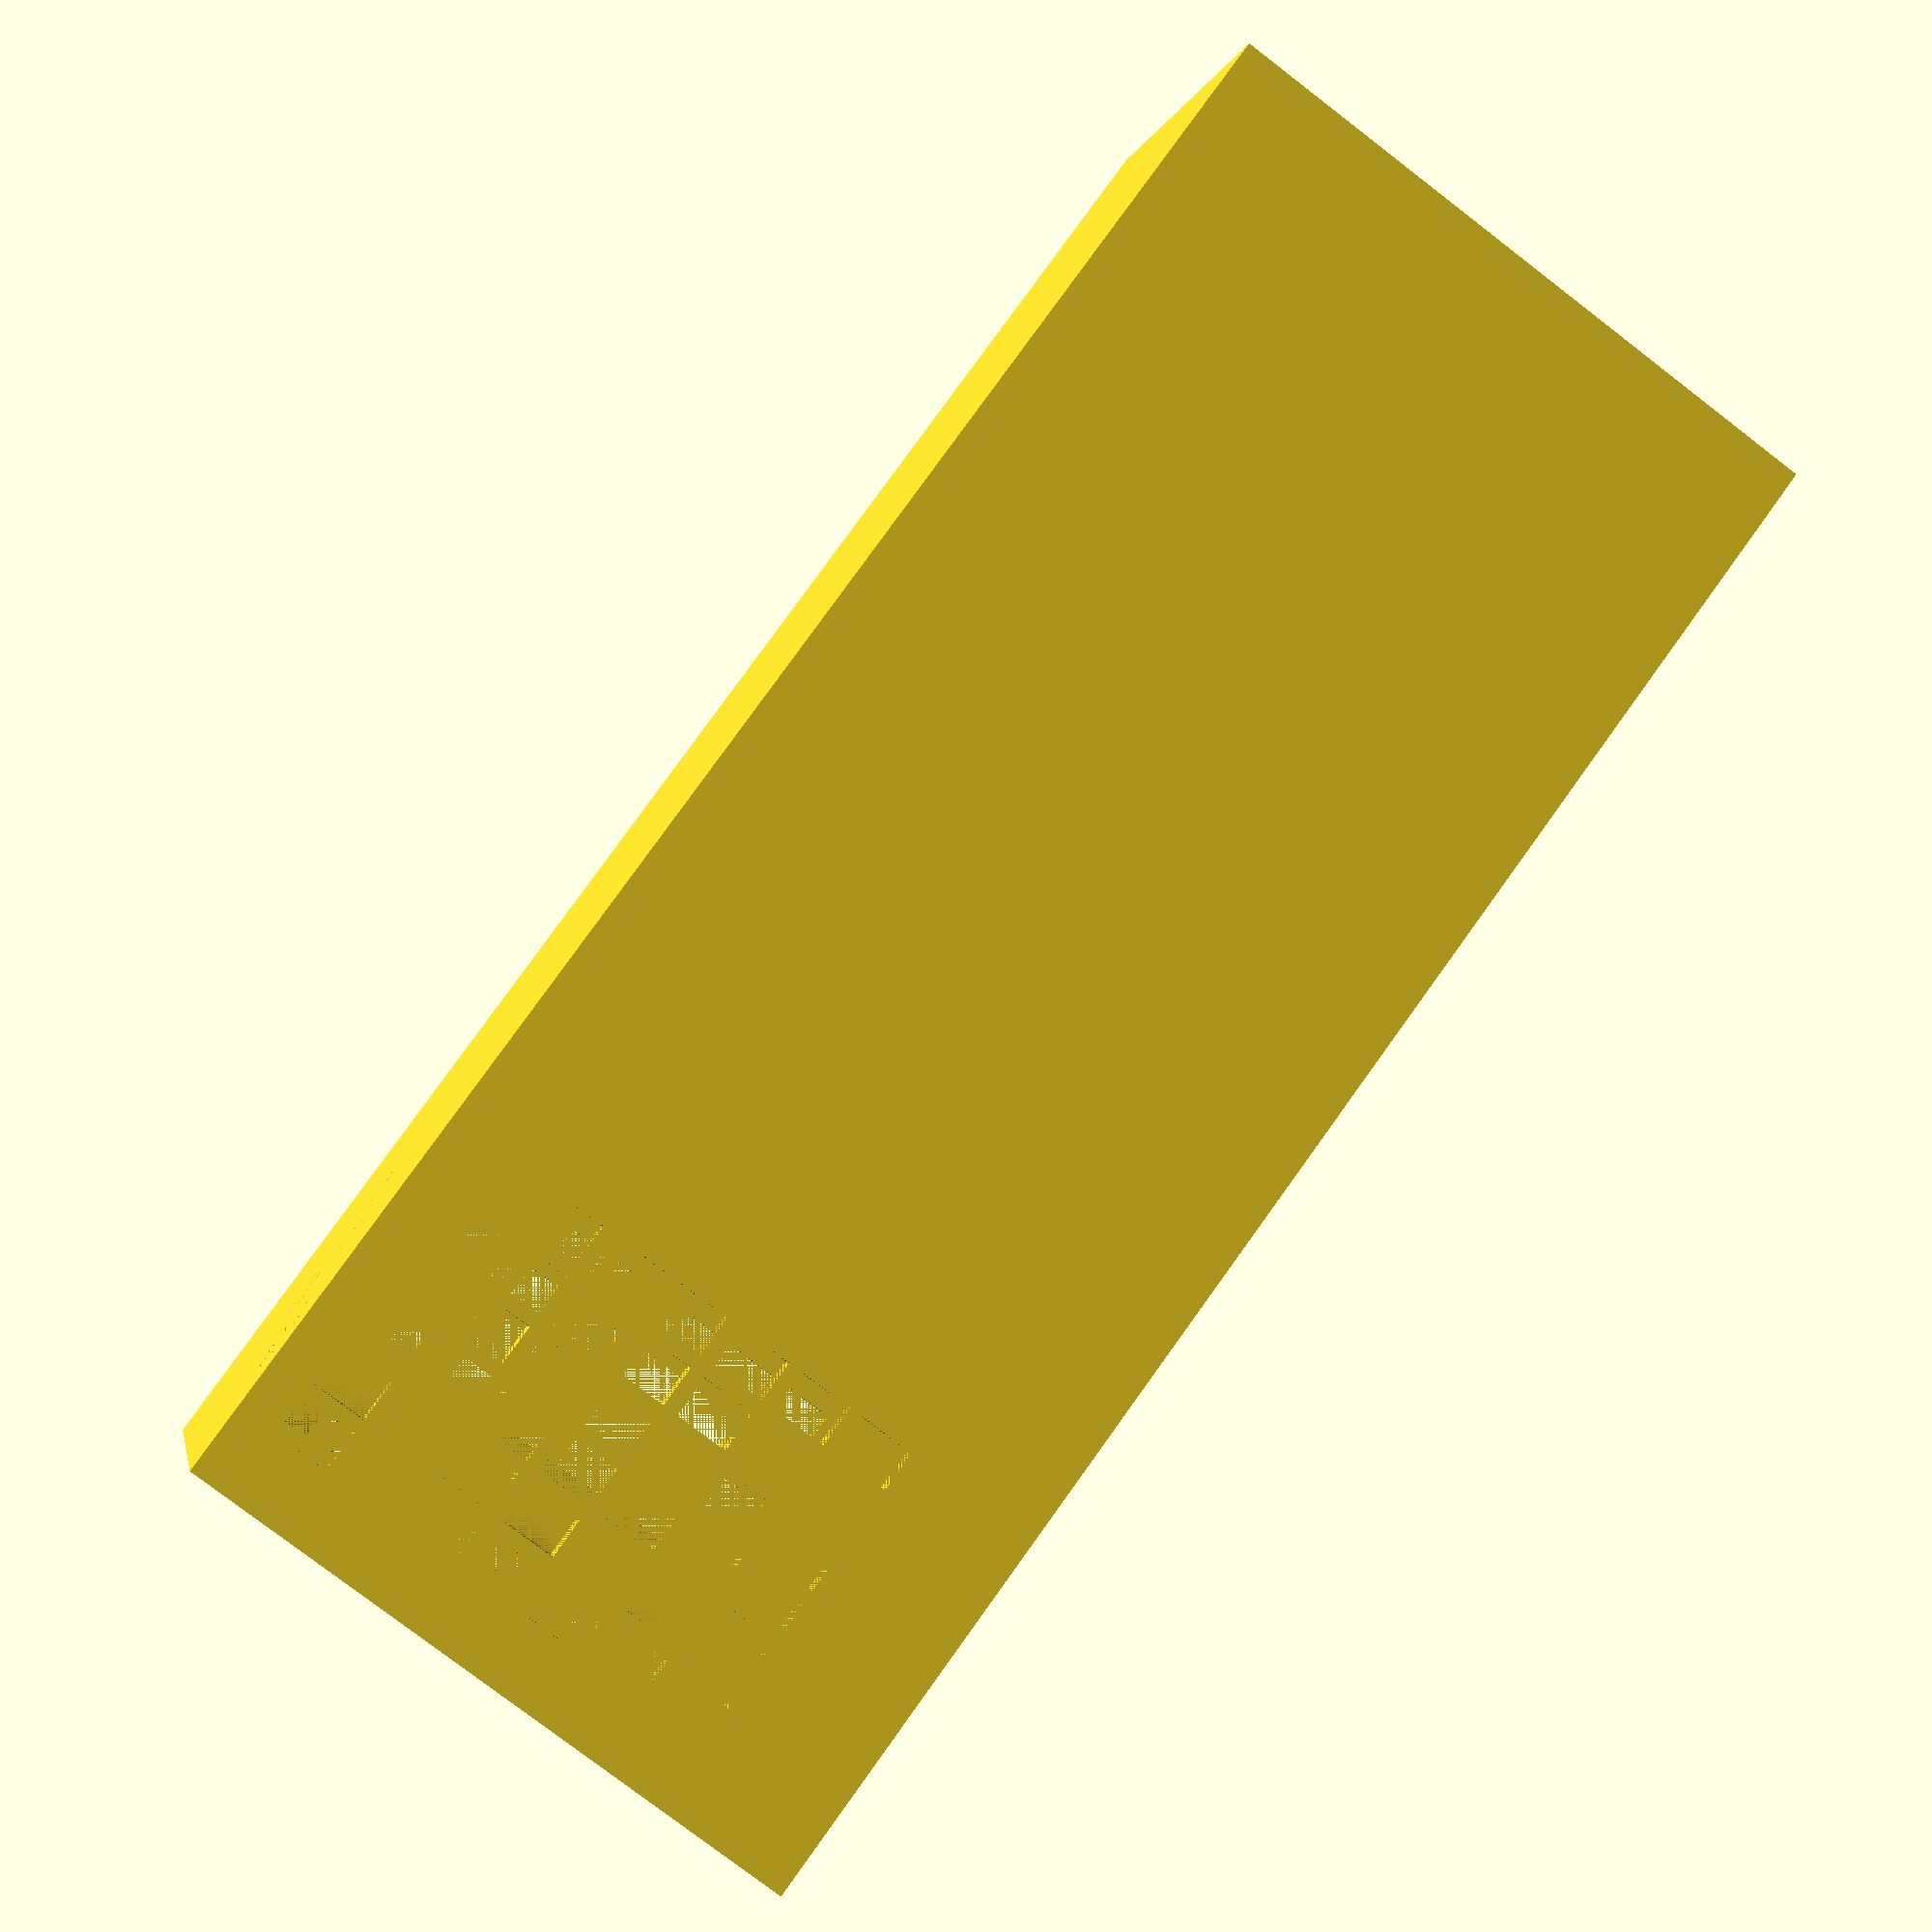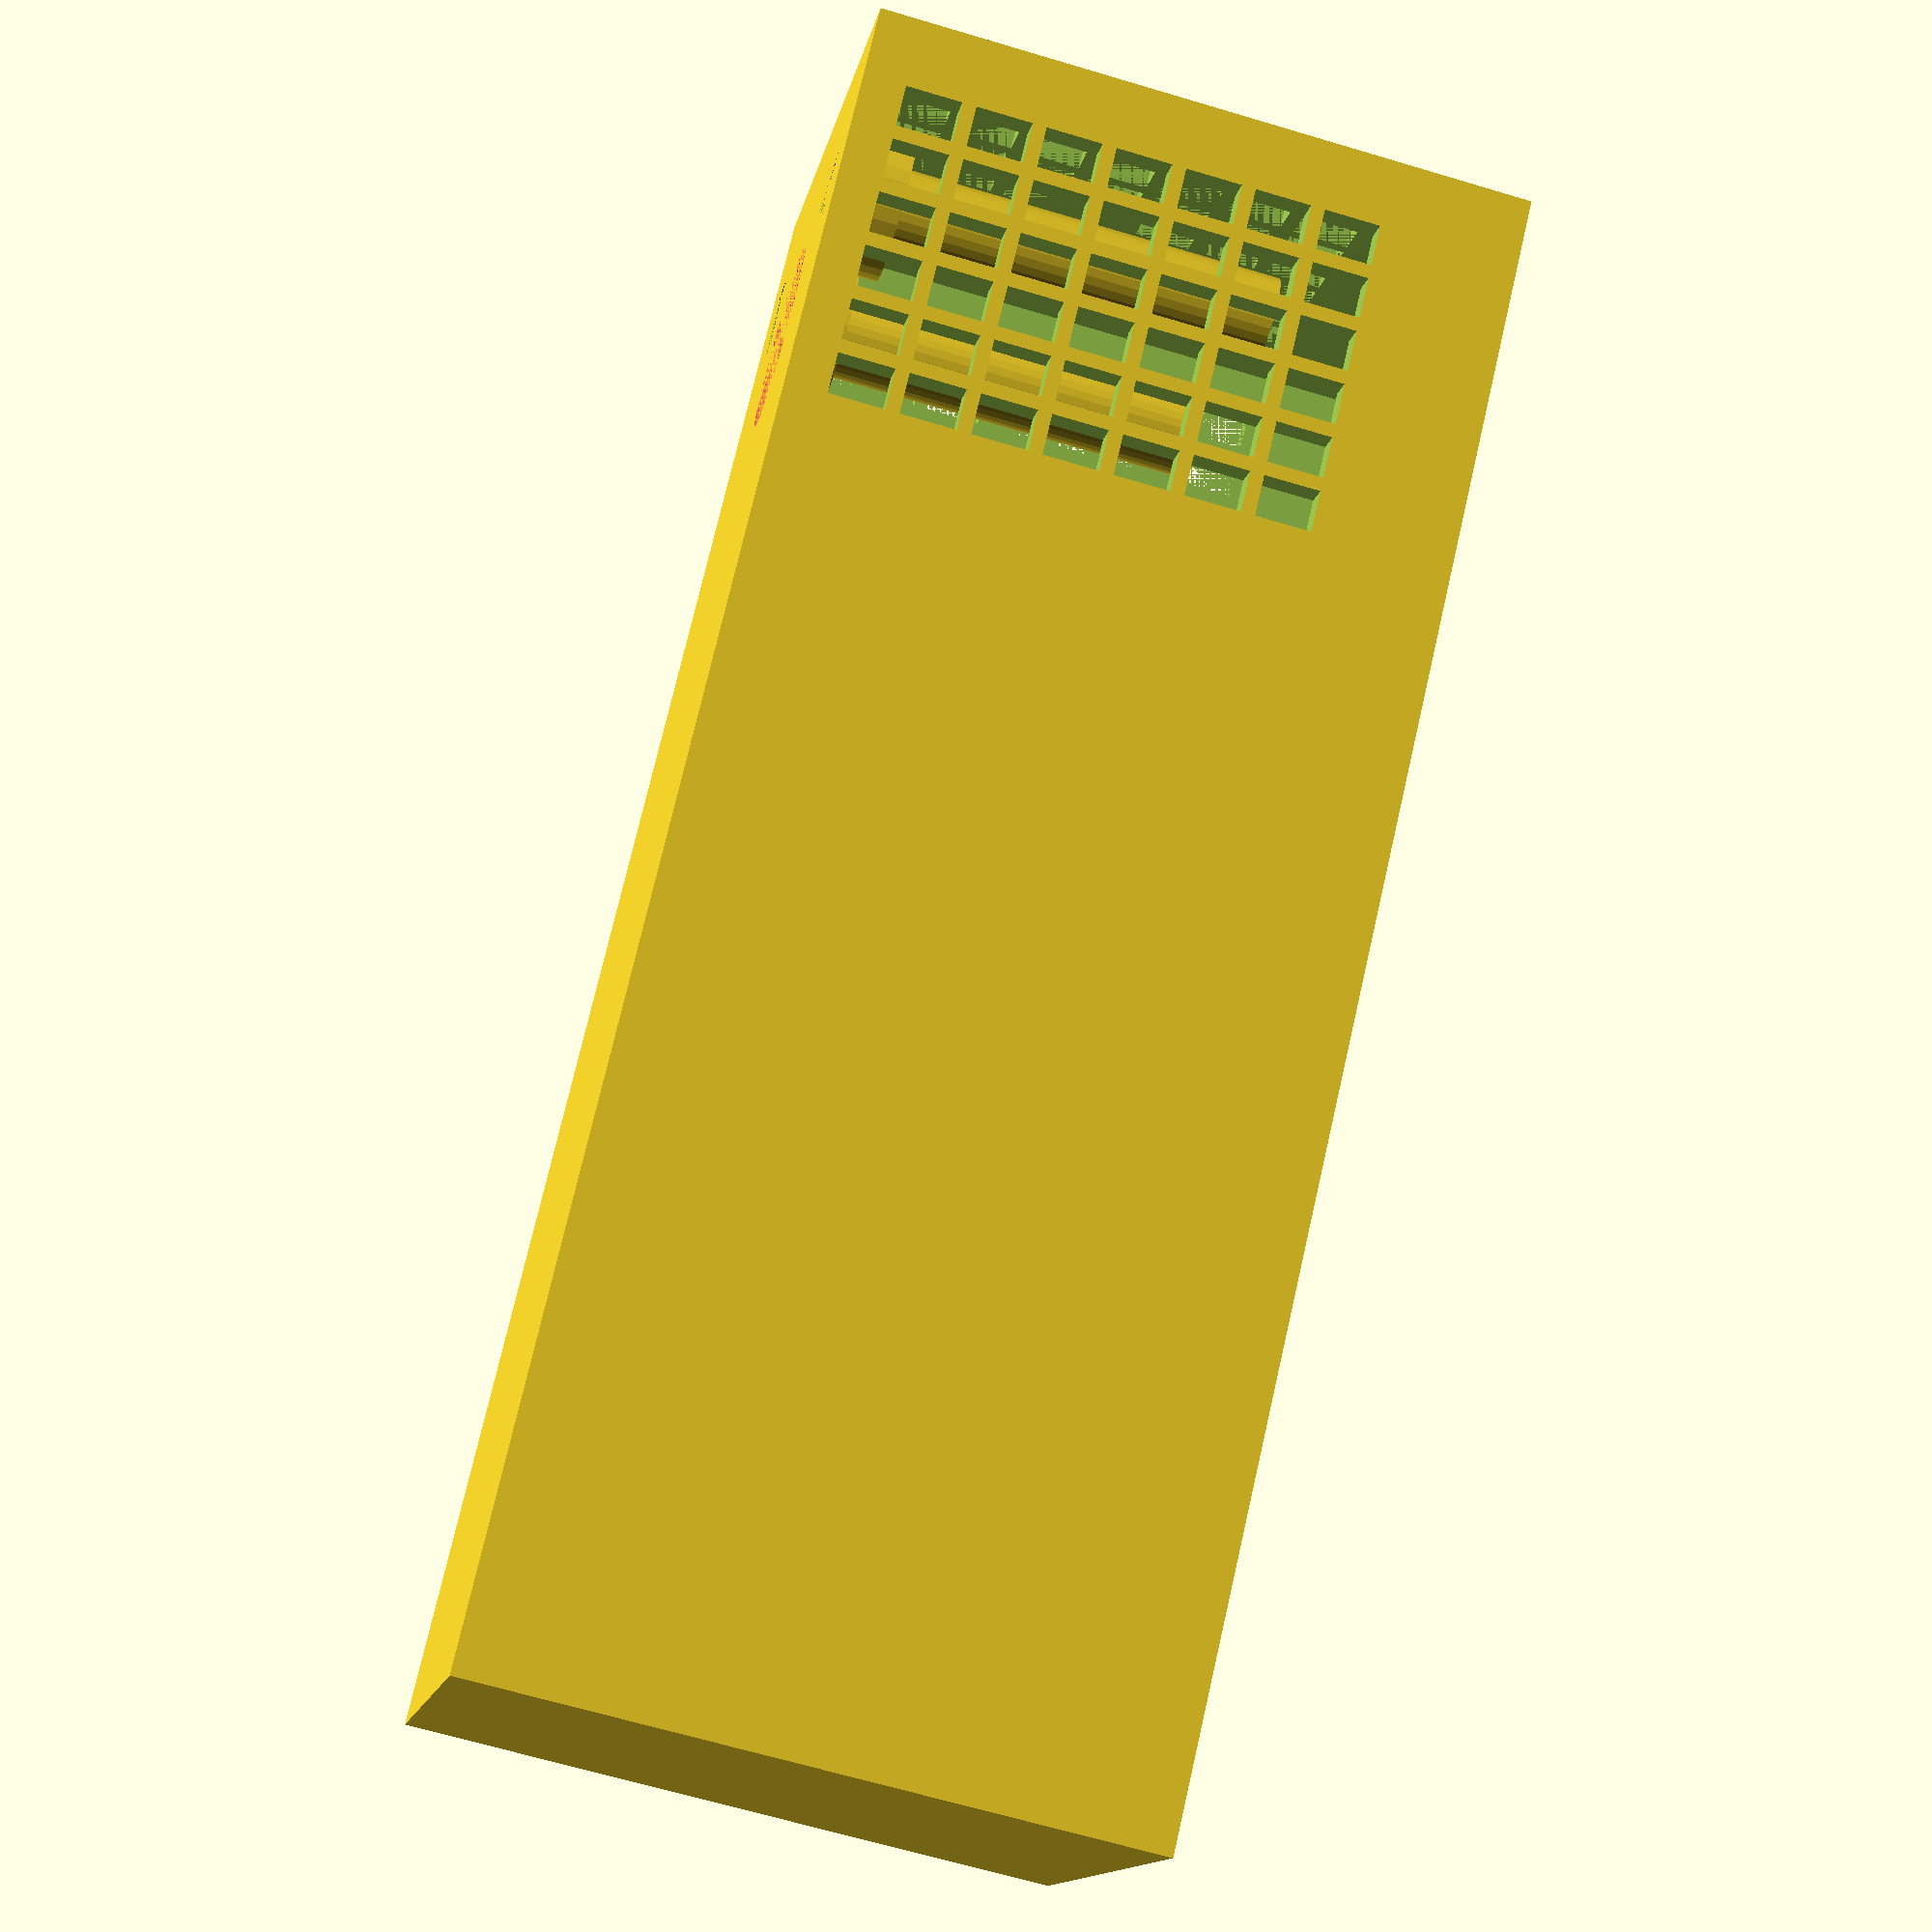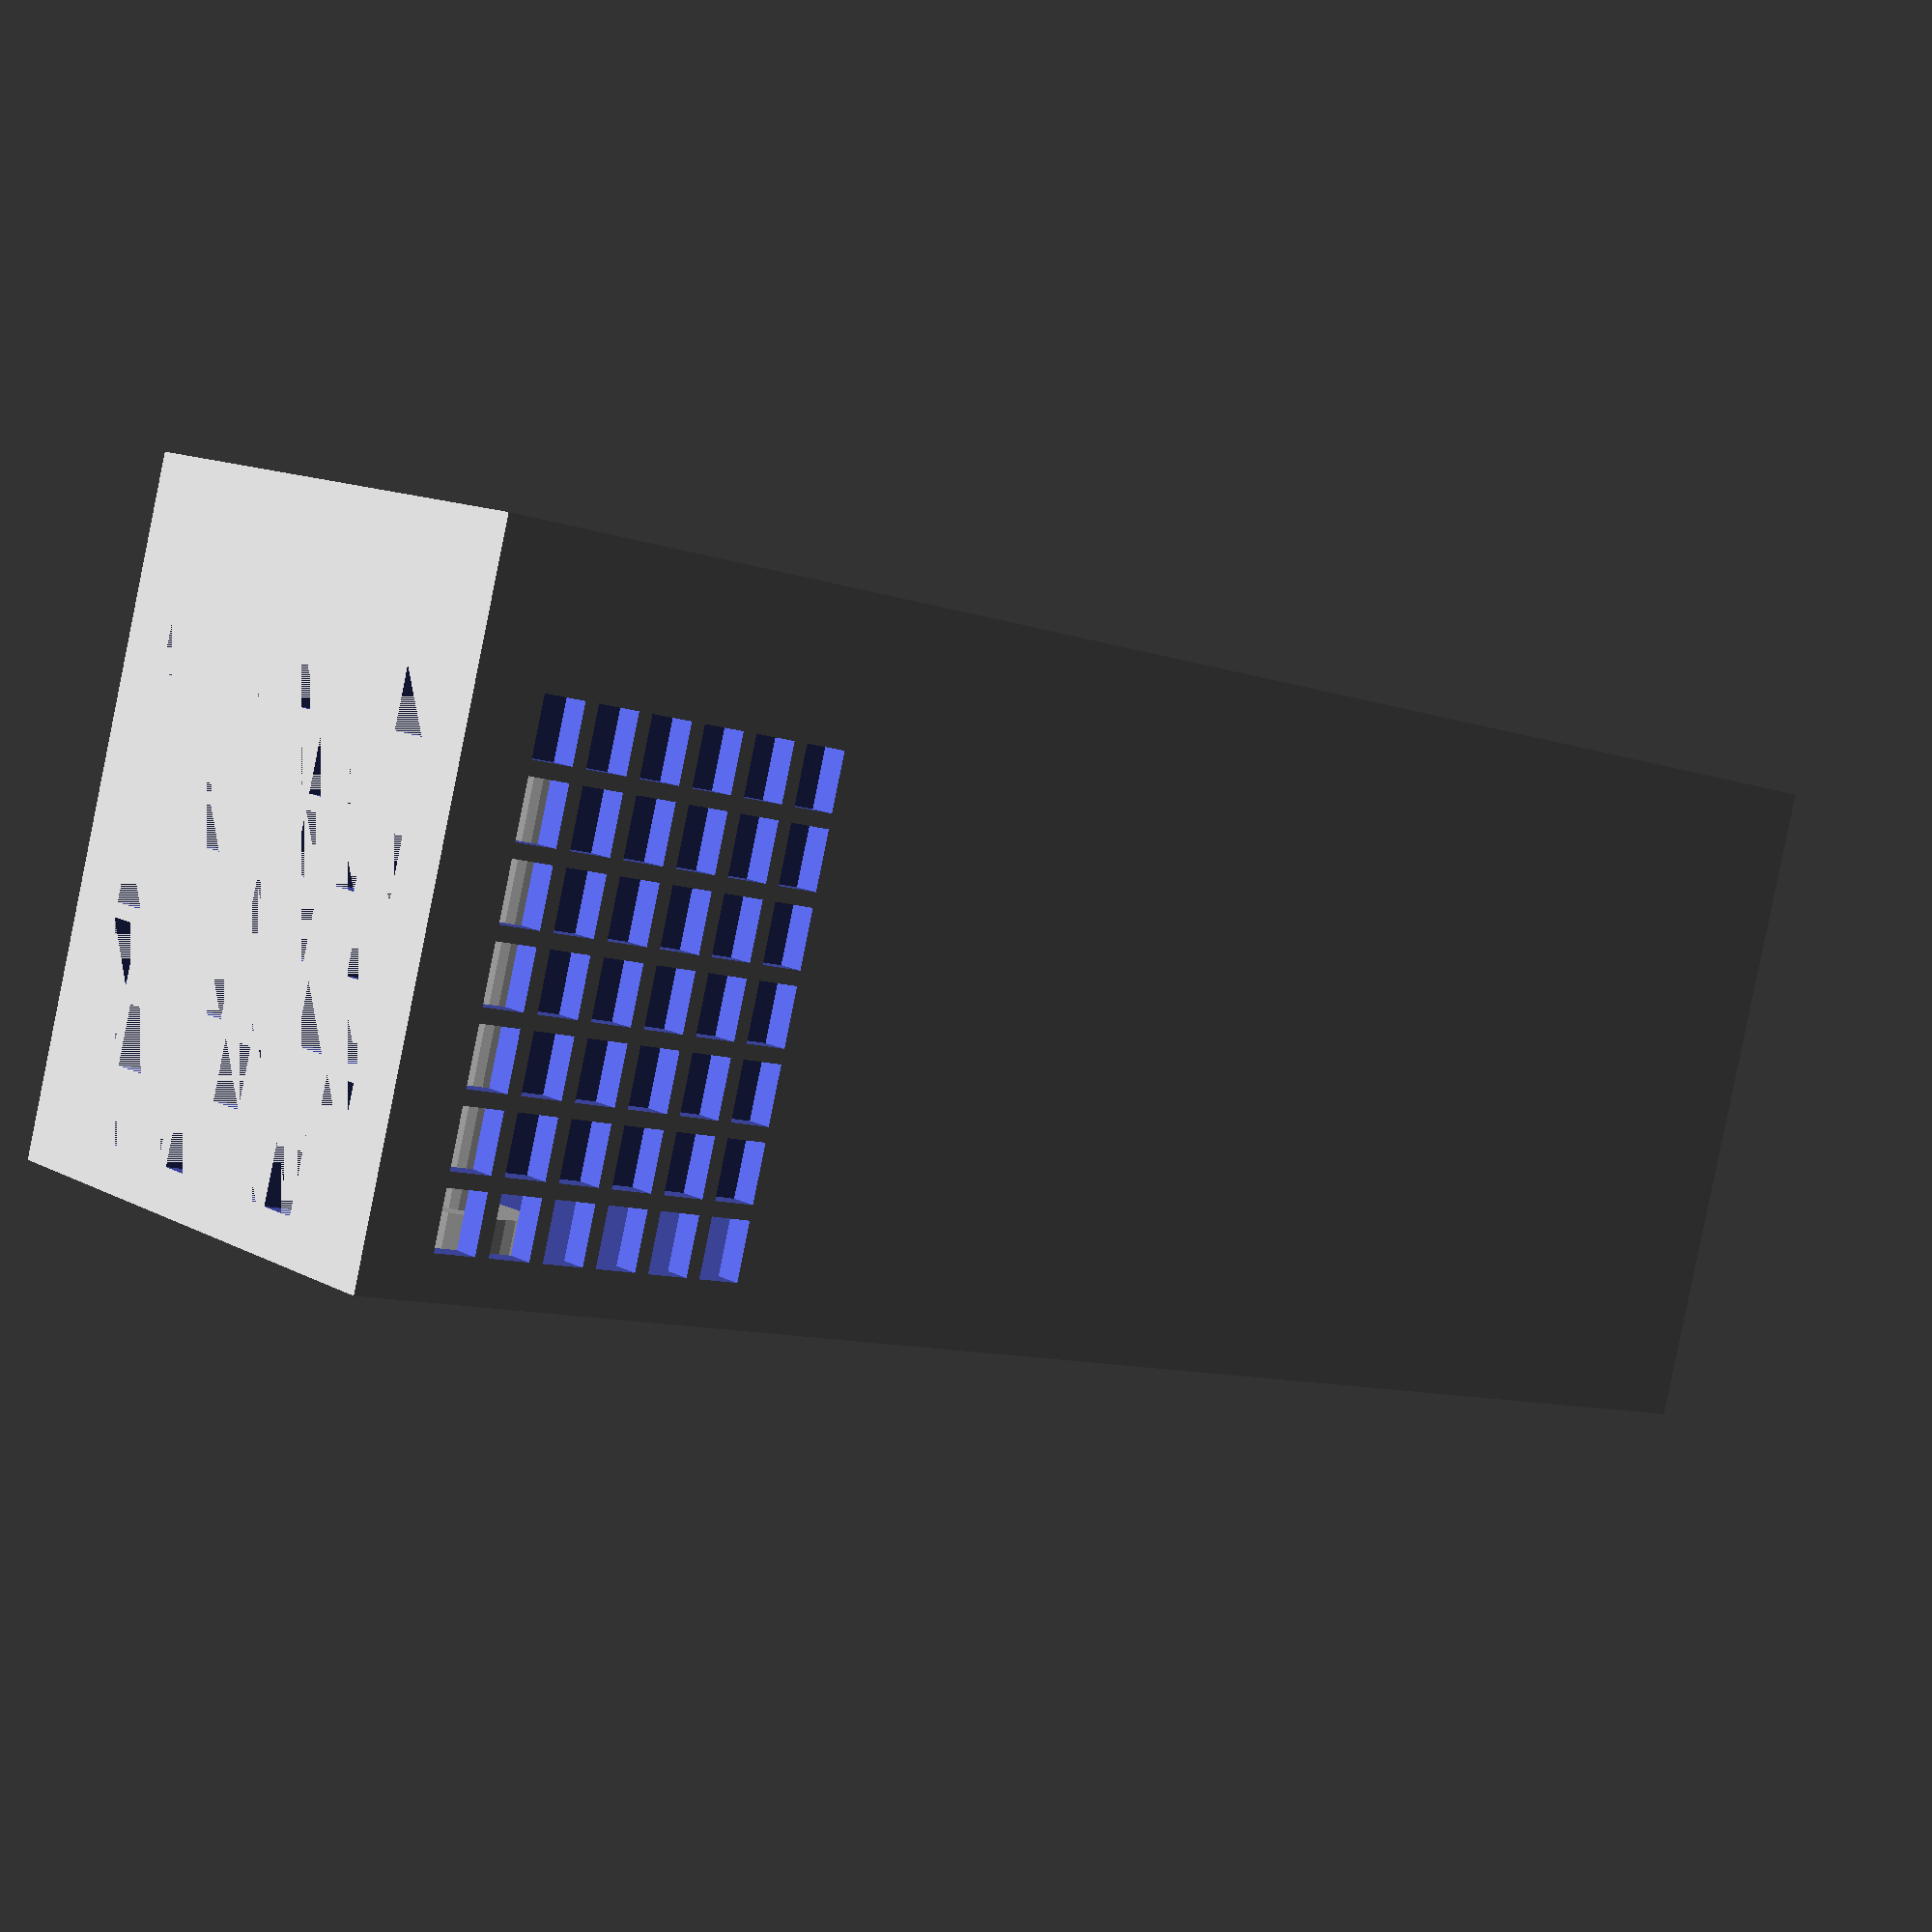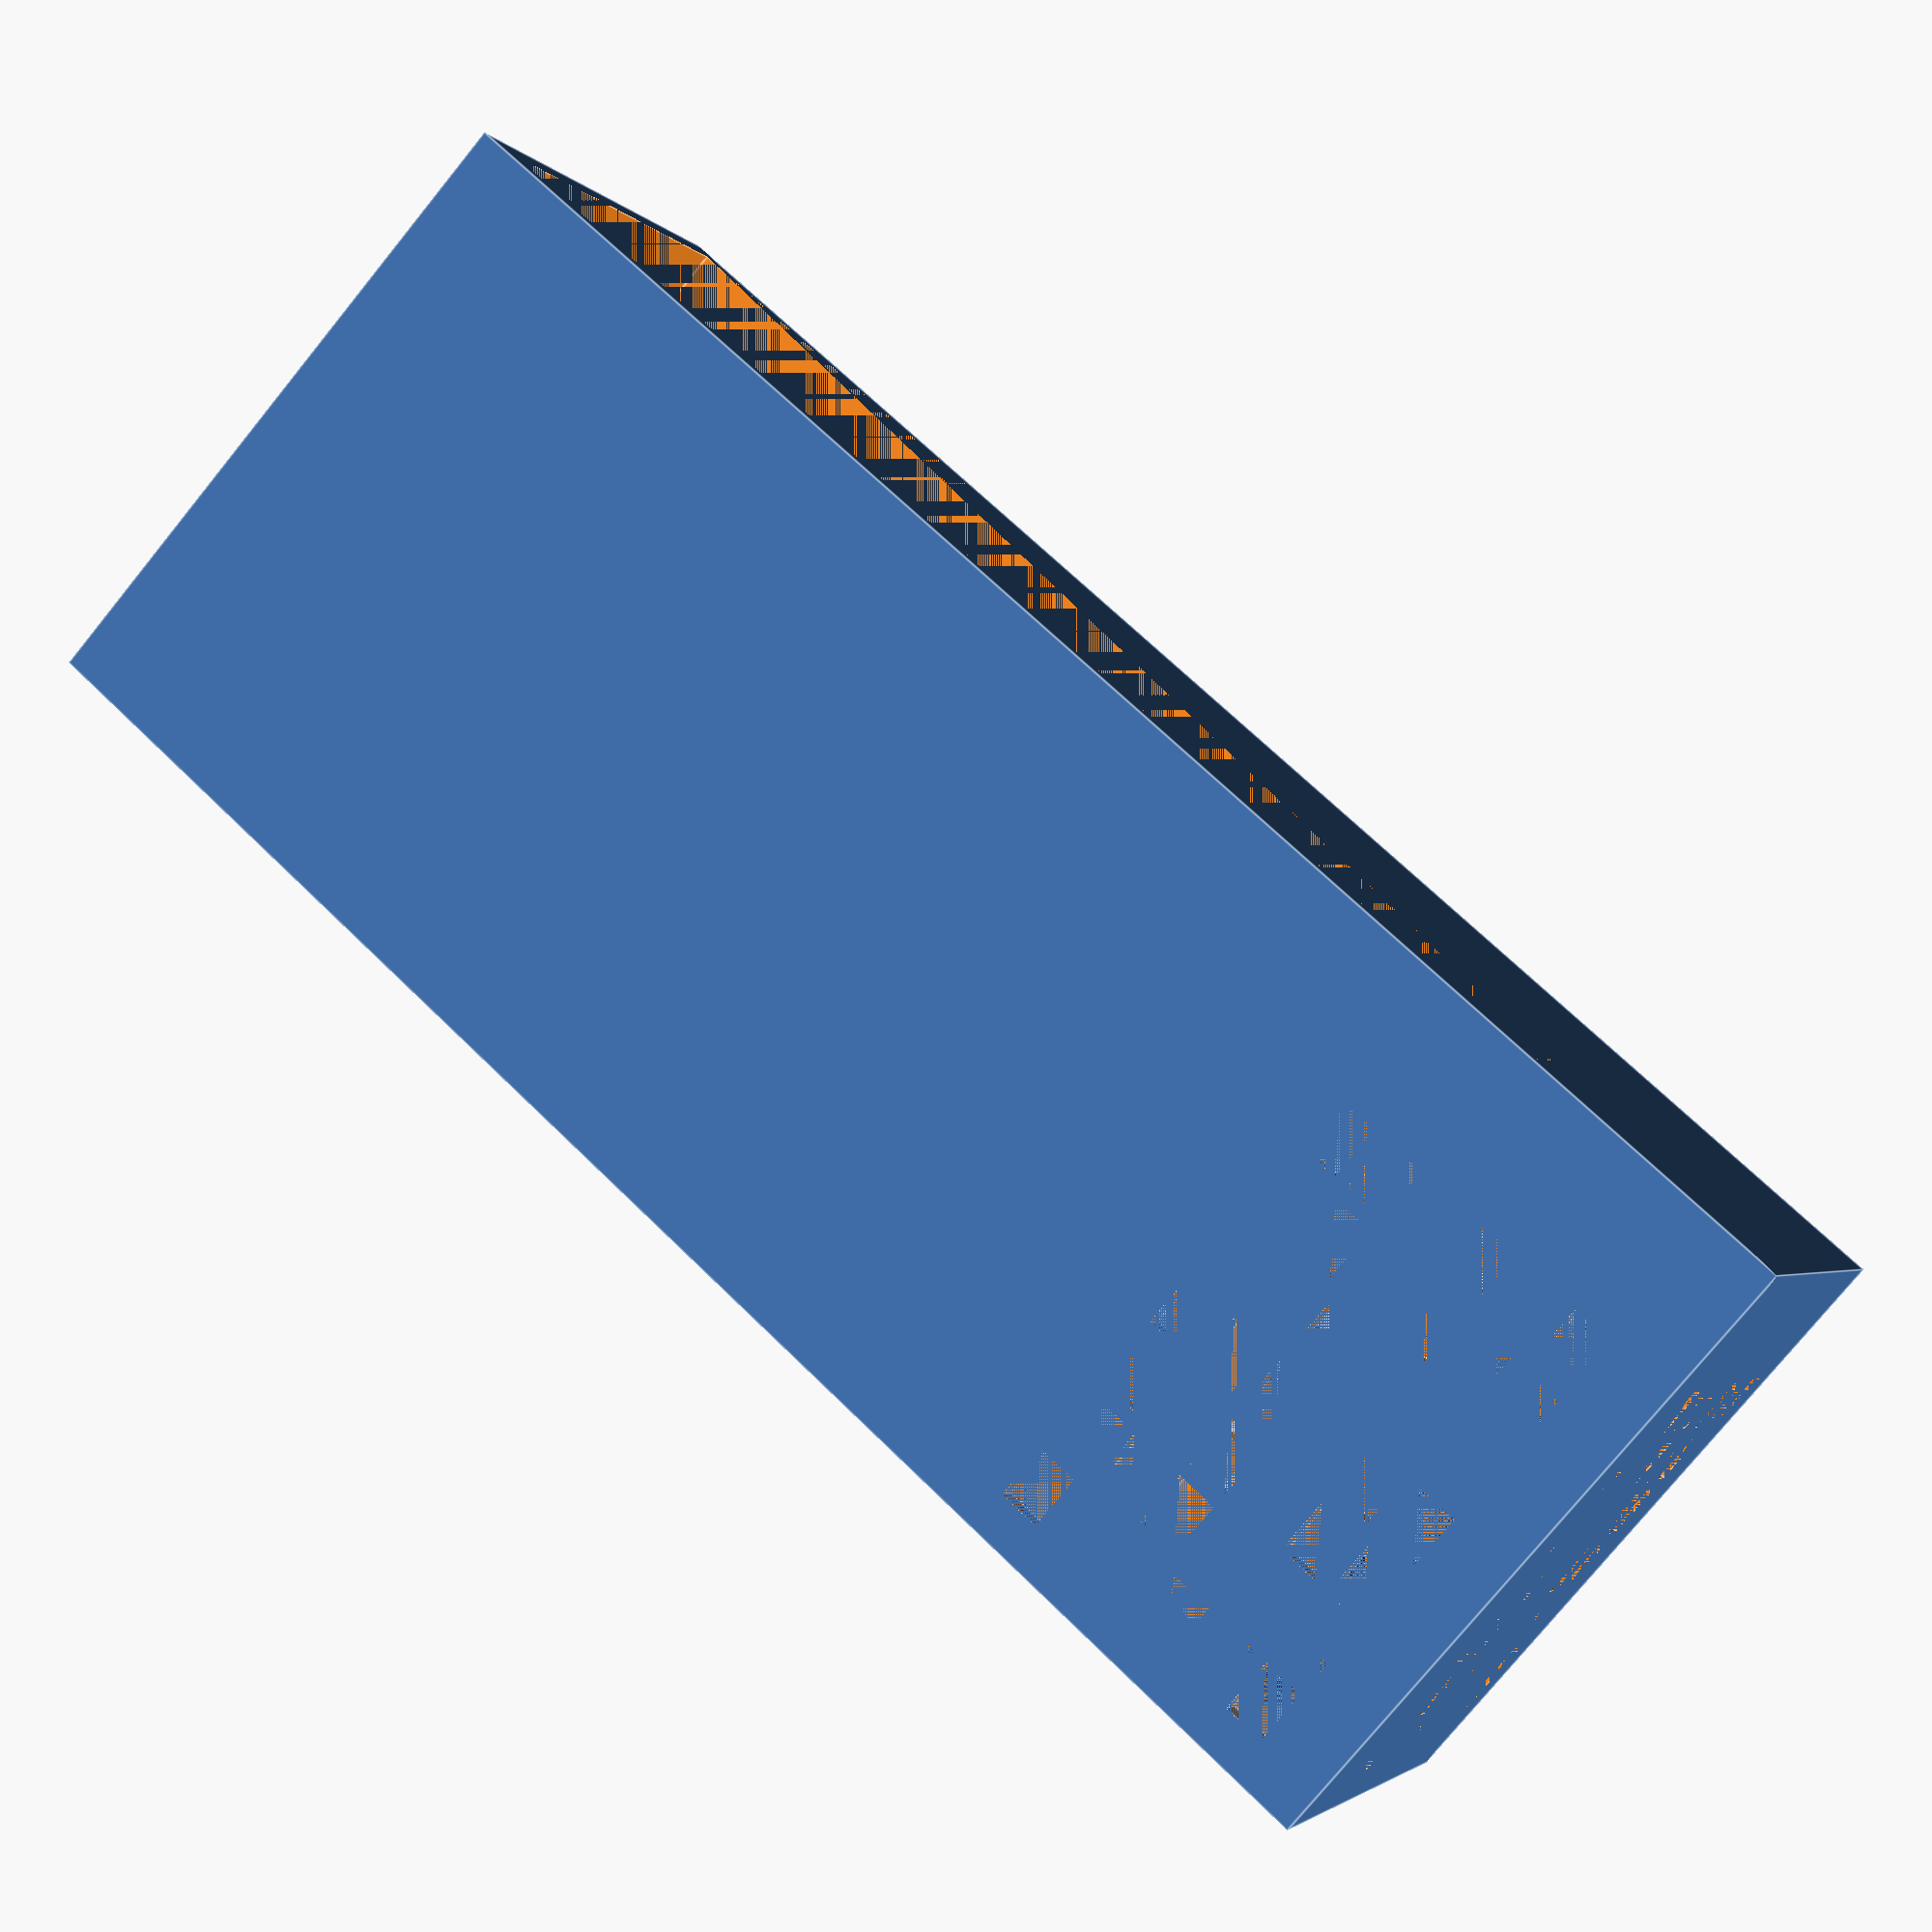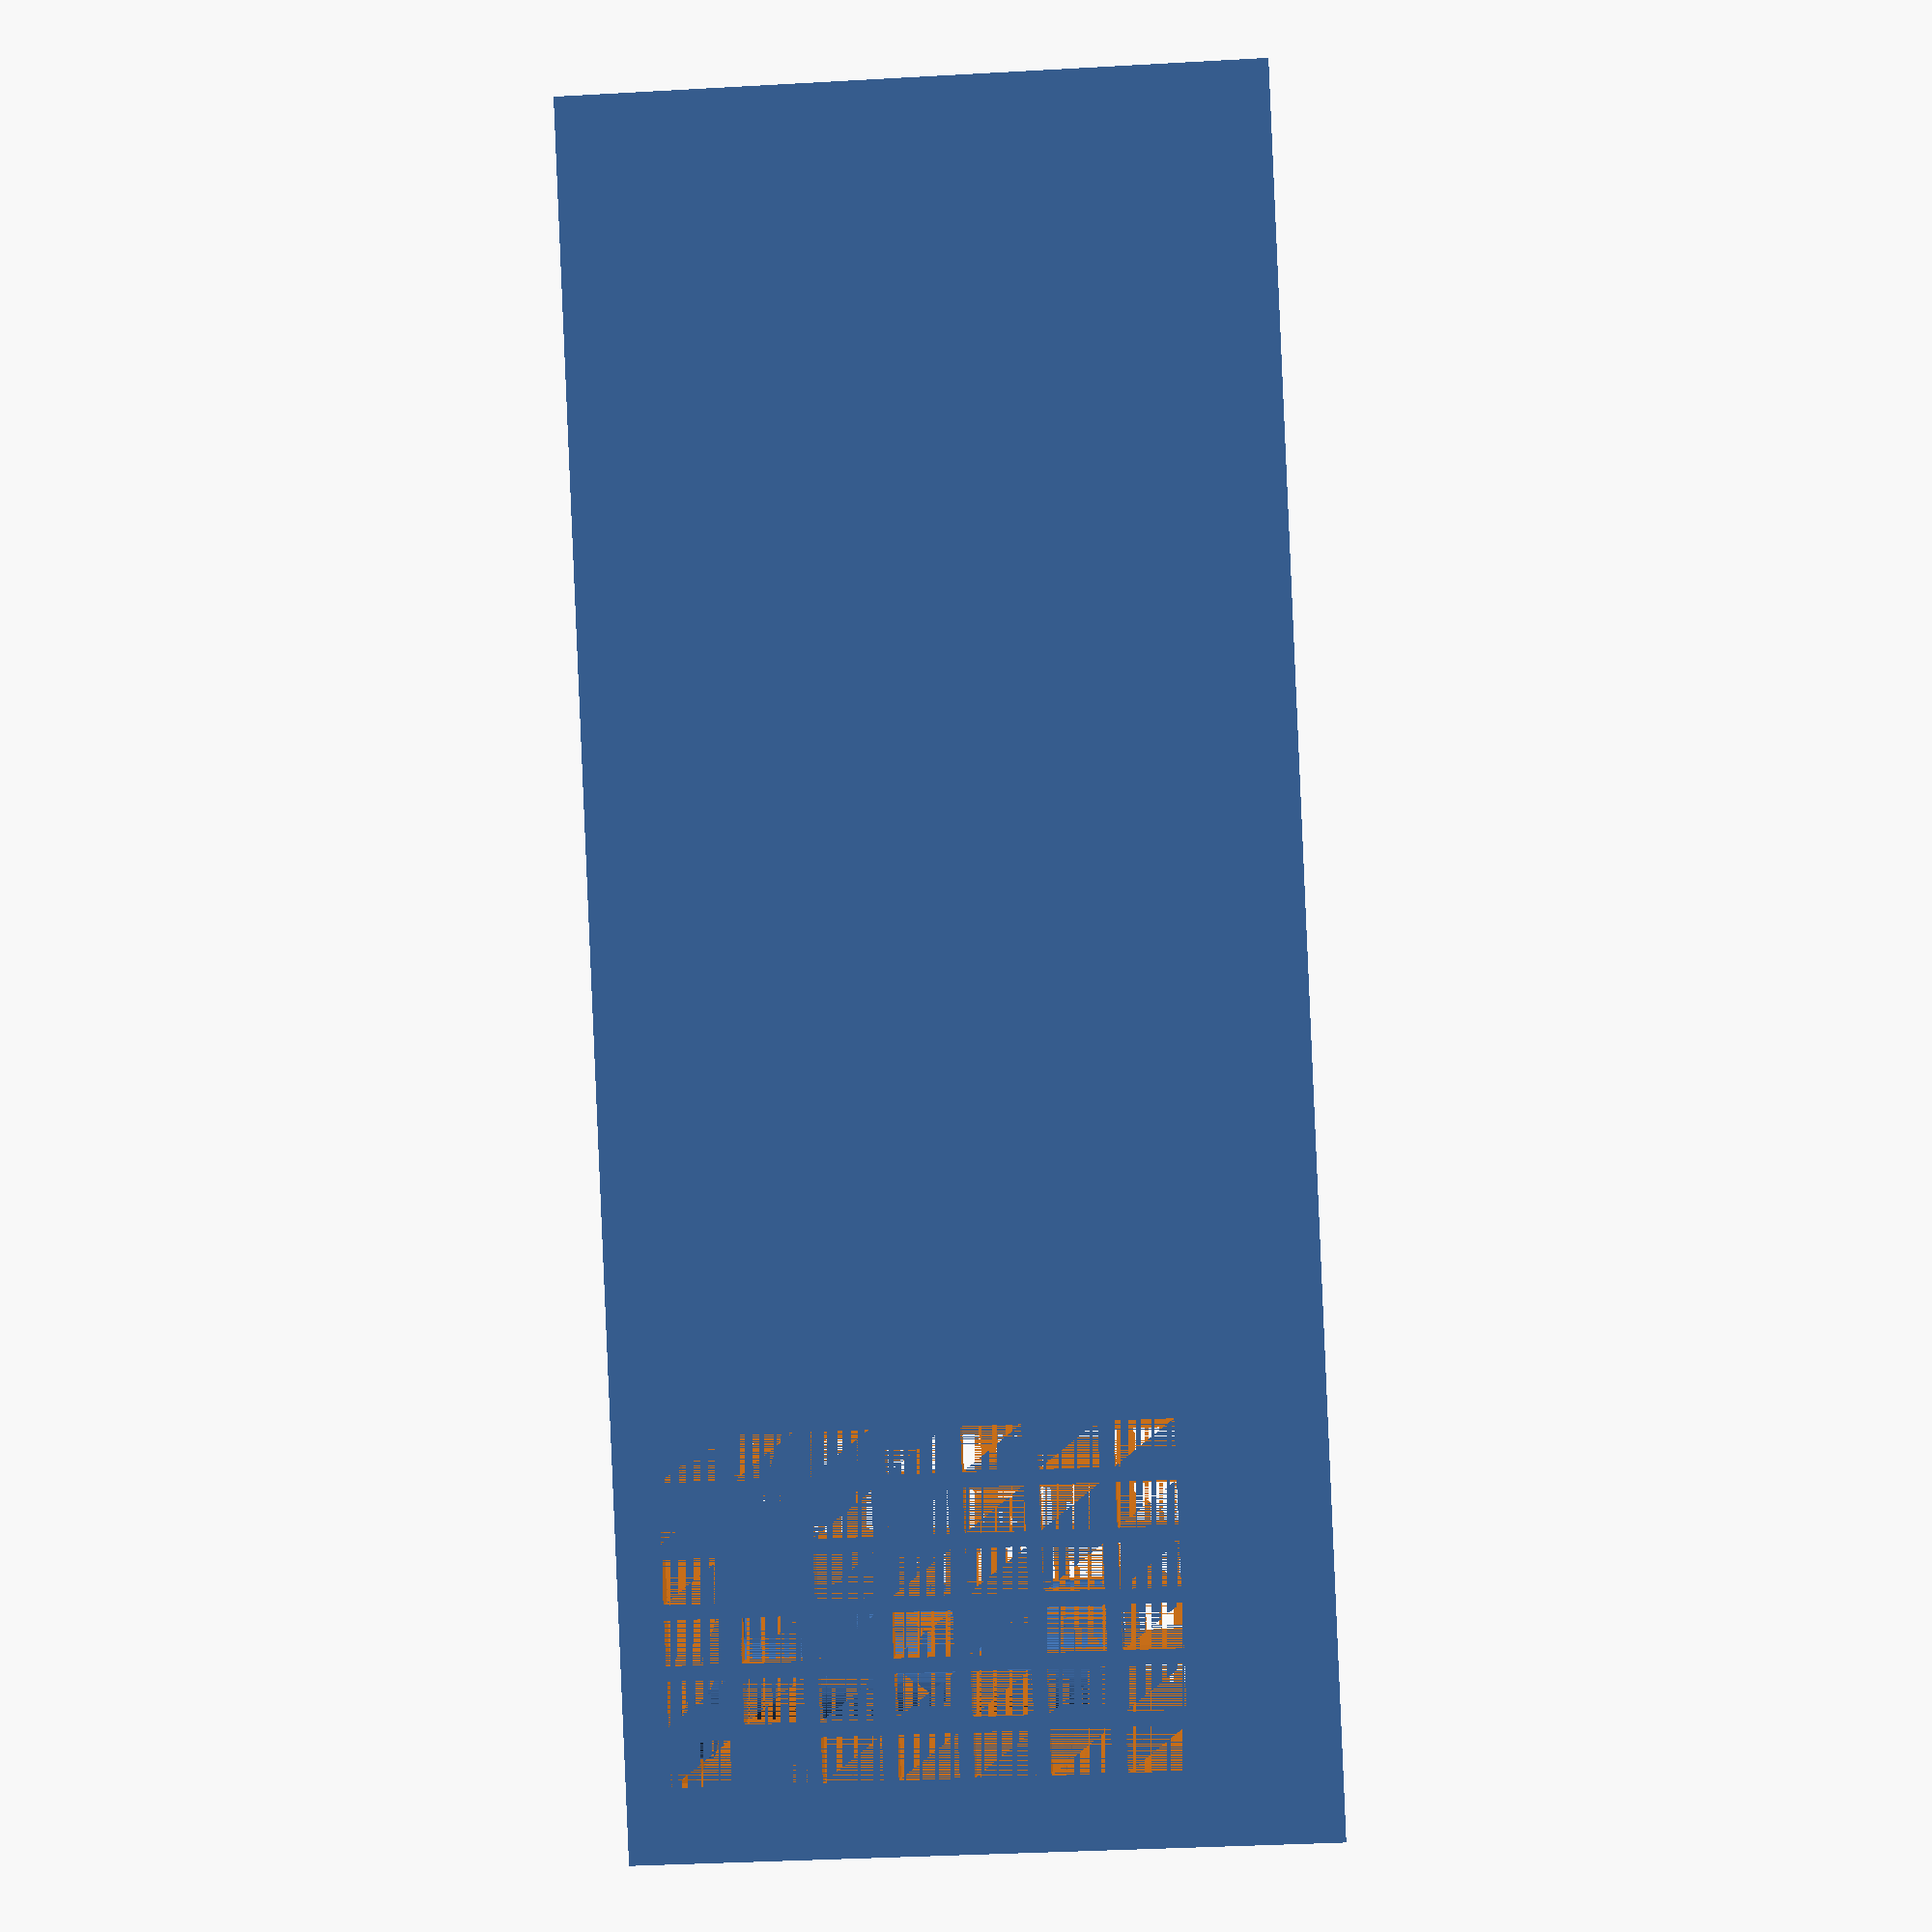
<openscad>
thickness_border=1.8; //epaisseur de la languette
thickness_device=18; //epaisseur de la boite
length_border=5;
height_device=20;
length_device=24.5;
border=1;

cjmcu_height=14.6;
cjmcu_width=20.1;
cjmcu_security=0.3;
cjmcu_connector=3.5;
cjmcu_back=4;
cjmcu_border=2;
cjmcu_board=1.6;
cjmcu_stopper=1;

bme_height=14.1;
bme_width=11.1;
bme_security=0.3;
bme_connector=3.5;
bme_back=4;
bme_border=2;
bme_board=1.6;
bme_stopper=1;

function nbhole(length, border)=
    let(nb=floor((length)/(border)))
    (nb-(floor(nb/2)*2)==0) ? nb+1 : nb;


module box() {
    difference() {
        #cube([length_device+2*length_border,thickness_device,height_device]);
        translate([0,thickness_border,0]) cube([length_border,thickness_device-2*thickness_border, height_device]);
        translate([length_device+length_border,thickness_border,0]) cube([length_border,thickness_device-2*thickness_border, height_device]);
    }
}

module grille(length, depth, height, border) {
    difference() {
        cube([length+2*border, depth+border,height+2*border]);
        translate([border,0, border]) cube([length, depth,height]);
        translate([border,border,0]) grille_holes(length-2*border, depth, height, border);
        translate([0,border,height+border]) rotate([0,90,0]) grille_holes(height-2*border, depth, length, border);
        #translate([length+border,0,height+border]) rotate([0,90,90]) grille_holes(height-2*border, length+2*border, depth, border);
    }
}

module grille_holes(length, depth, height, border) {
    nb=nbhole(length,border);
    hole=length/nb;
    /*for (j=[0:floor(nb/2)+1]) {
       for (i=[0:2]) {
          translate([(j*2*hole),i*((depth-4*border)/3+border), 0])cube([hole,(depth-4*border)/3,height+2*border]);
       }
    }*/
    for (j=[0:floor(nb/2)+1]) {
       translate([(j*2*hole),0, 0]) #cube([hole,(depth-2*border),height+2*border]);
    }
}
//#######################################################

module cjmcu811_back(height=14, width=20, security=0.2, connector=3.5, back=4, border=2, board=1.6, hole=3, hole_distance=0.5,hole_distance_bottom=1) {
    difference() {
        cube([width+2*security+2*border, back+board, height+2*security+2*border]);
        translate([border, back, border]) cube([width+2*security, board, height+2*security]);
        translate([border, 0, height+border-connector]) cube([width+2*security, back, connector+2*security]);
    }
    translate([border+security+hole_distance+hole/2, back, border+security+hole_distance_bottom+hole/2]) rotate([-90,0,0]) cylinder(d=hole-2*security, h=3*board, $fn=64);
    translate([border+security+width-hole_distance-hole/2, back, border+security+hole_distance_bottom+hole/2]) rotate([-90,0,0]) cylinder(d=hole-2*security, h=3*board, $fn=64);
}

module cjmcu811_connector(height=14, width=20, security=0.2, connector=3.5, depth=12, back=4, border=2) {
    translate([border, -depth, height+border-connector]) cube([width+2*security, depth, connector+2*security]);
}


module cjmcu811_front(height=14, width=20, security=0.2, connector=3.5, back=4, board=1.6, border=2, box_border=1 ,stopper=1,stopper_height=3) {
    difference() {
        cube([width+2*security+2*border+2*box_border, back+stopper+board, height+2*security++2*border+2*box_border]);
        translate([box_border, 0, box_border]) cube([width+2*security+2*border, back+board+stopper, height+2*security+2*border]);
        translate([border+box_border, back+board, height+border+box_border-connector]) cube([width+2*security, stopper, connector+2*security]);
        translate([border+box_border, back+board, border+box_border+security]) cube([width+2*security, stopper, height-connector+2*security-stopper_height]);
    }
}

module box_cjmcu811_back() {
    difference() {
        box();
        translate([(length_device+2*length_border-(cjmcu_width+2*cjmcu_security+2*cjmcu_border))/2,thickness_device,(height_device-(cjmcu_height+2*cjmcu_security+2*cjmcu_border))/2]) {
            cjmcu811_connector(height=cjmcu_height, width=cjmcu_width, security=cjmcu_security, back=cjmcu_back, border=cjmcu_border, depth=thickness_device);
        //cjmcu811_front();
        }
    }
    translate([(length_device+2*length_border-(cjmcu_width+2*cjmcu_security+2*cjmcu_border))/2,thickness_device,(height_device-(cjmcu_height+2*cjmcu_security+2*cjmcu_border))/2]) {
        cjmcu811_back(height=cjmcu_height, width=cjmcu_width, security=cjmcu_security, back=cjmcu_back, border=cjmcu_border);
        //cjmcu811_front();
    }
}

module box_cjmcu811_front(depth=5, border=1, box_security=0.15) {
    cjmcu811_front(height=cjmcu_height+box_security, width=cjmcu_width+box_security, security=cjmcu_security, back=cjmcu_back, border=cjmcu_border, box_border=border);
    translate([0,cjmcu_back+cjmcu_stopper+cjmcu_board-cjmcu_border,0]) grille(cjmcu_width+2*cjmcu_security+2*cjmcu_border+box_security, depth, cjmcu_height+2*cjmcu_security+2*cjmcu_border+box_security, border);
}


//#######################################################

module bme280_back(height=14, width=20, security=0.2, connector=3.5, back=4, border=2, board=1.6, hole=3, hole_distance=1,hole_distance_bottom=1.4) {
    difference() {
        cube([width+2*security+2*border, back+board, height+2*security+2*border]);
        translate([border, back, border]) cube([width+2*security, board, height+2*security]);
        translate([border, 0, height+border-connector]) cube([width+2*security, back, connector+2*security]);
        #translate([border,back-4,border])cube([width-hole_distance-hole-security,4,7]);
    }
    //translate([border+security+hole_distance+hole/2, back, border+security+hole_distance+hole/2]) rotate([-90,0,0]) cylinder(d=hole-2*security, h=3*board, $fn=64);
    translate([border+security+width-hole_distance-hole/2, back, border+security+hole_distance_bottom+hole/2]) rotate([-90,0,0]) cylinder(d=hole-2*security, h=3*board, $fn=64);
}

module bme280_connector(height=14, width=20, security=0.2, connector=3.5, depth=12, back=4, border=2) {
    translate([border, -depth, height+border-connector]) cube([width+2*security, depth, connector+2*security]);
}


module bme280_front(height=14, width=20, security=0.2, connector=3, back=4, board=1.6, border=2, box_border=1 ,stopper=1,stopper_height=3) {
    difference() {
        cube([width+2*security+2*border+2*box_border, back+stopper+board, height+2*security++2*border+2*box_border]);
        translate([box_border, 0, box_border]) cube([width+2*security+2*border, back+board+stopper, height+2*security+2*border]);
        translate([border+box_border, back+board, height+border+box_border-connector]) cube([width+2*security, stopper, connector+2*security]);
        translate([border+box_border, back+board, border+box_border+security]) cube([width+2*security, stopper, height-connector+2*security-stopper_height]);
    }
}

module box_bme280_back() {
    difference() {
        box();
        translate([(length_device+2*length_border-(bme_width+2*bme_security+2*bme_border))/2,thickness_device,(height_device-(bme_height+2*bme_security+2*bme_border))/2]) {
            bme280_connector(height=bme_height, width=bme_width, security=bme_security, back=bme_back, border=bme_border, depth=thickness_device);
            
        //bme280_front();
        }
    }
    translate([(length_device+2*length_border-(bme_width+2*bme_security+2*bme_border))/2,thickness_device,(height_device-(bme_height+2*bme_security+2*bme_border))/2]) {
        bme280_back(height=bme_height, width=bme_width, security=bme_security, back=bme_back, border=bme_border);
        //bme280_front();
    }
}

module box_bme280_front(depth=5, border=1, box_security=0.15) {
    bme280_front(height=bme_height+box_security, width=bme_width+box_security, security=bme_security, back=bme_back, border=bme_border, box_border=border);
    translate([0,bme_back+bme_stopper+bme_board-bme_border,0]) grille(bme_width+2*bme_security+2*bme_border+box_security, depth, bme_height+2*bme_security+2*bme_border+box_security, border);
}

//#######################################################

module led(security=0.3, height=8.5, diameter=5, base=5.6, base_height=1,fake_base=10) {
    if (fake_base>0) translate([0,0,-fake_base]) cylinder(d=base+security, h=fake_base,$fn=64);
    cylinder(d=base+security, h=security+base_height,$fn=64);
    translate([0,0,base_height]) cylinder(d=diameter+security, h=height-diameter/2-base_height,$fn=64);
    translate([0,0,height-diameter/2]) sphere(d=diameter+security,$fn=64);
    
}

module light(diameter=10, base=5, base_height=1, thickness=thickness_device, inside=3, border=2) {
    difference() {
        union() {
            translate([0,0,thickness+base_height-inside]) led(security=0, height=8.5+border, diameter=5+2*border, base=5.6+border,fake_base=0);
            cylinder(d=diameter, h=thickness,$fn=64);
            translate([0,0,thickness])cylinder(d=diameter+2*base, h=base_height,$fn=64);
        }
        translate([0,0,thickness+base_height-inside]) led(fake_base=thickness+base_height);
    }
    
}

//#######################################################


module screw(hole=3.4, diameter=6.5, screw_height=3.2, height=5, width=8) {
    difference() {
        translate([-width/2, -width/2, 0]) cube([width, width,height]);
        screw_footprint(hole=hole, diameter=diameter, screw_height=screw_height, height=height);
    }
}


module screw_footprint(hole=3.4, diameter=6.5, screw_height=3.2, height=5) {
    translate([0, 0, (height-screw_height)/2])cylinder(d=diameter, h=height, $fn=6);
    cylinder(d=hole,h=height,$fn=32);
}

// ##############################

module support_board(hole=3.2, diam=5, height=5, width=10, base=5) {
    translate([0,0,base]) {
        difference() {
            cylinder(d=diam, h=height, $fn=32);
            cylinder(d=hole, h=height, $fn=32);   
        }
    }
    translate([0,0,base]) rotate([180,0,0]) screw(width=width, height=base);
}

module support_iC880A(diam=5,height=5, width=10, base=5) {
    translate([(width/2)-6.15,(width/2)-2.9,0]) {
        translate([6.15,2.9,0]) rotate([0,0,180])support_board(diam=diam, width=width,height=height, base=base);
        translate([61.15,2.9,0]) rotate([0,0,180])support_board(diam=diam, width=width,height=height, base=base);
        translate([6.15,76.9,0]) rotate([0,0,0]) support_board(diam=diam, width=width,height=height, base=base);
        translate([61.15,76.9,0]) rotate([0,0,0]) support_board(diam=diam, width=width,height=height, base=base);
    }
}

//encoche 67x86
//border=thickness_border,outside_border=5
module box_iC880A(diam=5,height=5.2, width=10, thickness=thickness_device, border=thickness_border,outside_border=5) {
    translate([0,0,-border]) support_iC880A(diam=diam, width=width,height=height, base=thickness_device+2*border);
    translate([0,-border-outside_border,-border]) {
        difference() {
            cube([(61.15-6.15)+width+border+outside_border,(76.9-2.9)+width+2*border+2*outside_border , thickness+2*border]);
            #translate([0,border+outside_border,0]) cube([(61.15-6.15)+width,(76.9-2.9)+width , thickness+2*border]);
            translate([0,(76.9-2.9)+width+2*border+outside_border,border]) cube([(61.15-6.15)+width+border+outside_border,outside_border , thickness]);
            translate([(61.15-6.15)+width+border,0,border]) cube([outside_border,(76.9-2.9)+width+2*border+2*outside_border , thickness]);
            translate([0,0,border]) cube([(61.15-6.15)+width+border+outside_border,outside_border , thickness]);
            
        }
    }
}


module box_iC880A_old(diam=5,height=5.2, width=10, thickness=thickness_device, border=thickness_border,outside_border=5) {
    translate([0,0,-border]) support_iC880A(diam=diam, width=width,height=height, base=thickness_device+2*border);
    translate([-border-outside_border,0,-border]) {
        difference() {
            cube([(61.15-6.15)+width+2*border+2*outside_border,(76.9-2.9)+width+border+outside_border , thickness+2*border]);
            #translate([border+outside_border,0,0]) cube([(61.15-6.15)+width,(76.9-2.9)+width , thickness+2*border]);
            translate([0,(76.9-2.9)+width+border,border]) cube([(61.15-6.15)+width+2*border+2*outside_border,outside_border , thickness]);
            translate([0,0,border]) cube([outside_border,(76.9-2.9)+width+border+outside_border , thickness]);
            translate([(61.15-6.15)+width+2*border+outside_border,0,border]) cube([outside_border,(76.9-2.9)+width+border+outside_border , thickness]);
            
        }
    }
}

// #############################

// CO2 Sensor 1.2
co2_width=32;
co2_length=42;
co2_fix_hole=3.2;
co2_fix_diam=6;
co2_fix_border=3.5;
co2_sensor_diam=20;
co2_sensor_length=8;
co2_sensor_top_diam=13;
co2_sensor_top_border=2;
co2_sensor_top_height=6;
co2_board_top=7;
co2_sensor_height=27;

module box_co2_protection(security=0.2,border=1, top=5,thickness=1,box_thickness=2.5, angle=10) {
    height=co2_sensor_height+top-((co2_board_top+thickness+box_thickness)+(box_thickness+thickness));
    diam=co2_sensor_diam+co2_sensor_top_diam+2*co2_sensor_top_border+security;
    difference() {
        cylinder(d=diam+2*border, h=height+border, $fn=128);
        cylinder(d=diam, h=height, $fn=128);
        translate([0,0,co2_sensor_top_height]) for (i=[0:2*angle:360]) rotate([0,0,i]) segment(diam=diam+2*border+security, height=height-co2_sensor_top_height+border,angle=angle, int=co2_sensor_top_diam+2*border);
        cylinder(d=co2_sensor_top_diam, h=height+border, $fn=128);
    }
}

module segment(diam=30, height=10, angle=10, int=20) {
    difference() {
        cylinder(d=diam, h=height);
        cylinder(d=int, h=height);
        translate([-diam/2,-diam/2,0]) cube([diam/2,diam,height]);
        rotate([0,0,-angle]) translate([-diam/2,-diam/2,0])  {
            difference() {
                cube([diam,diam,height]);
                cube([diam/2,diam,height]);
            }
        }
                
    }
}

module round_border(diam=10, height=1) {
    difference() {
        translate([-diam/2, -diam/2, 0]) cube([diam, diam, height]);
        cylinder(d=diam, h=height, $fn=64);
        translate([-diam/2, -diam/2, 0]) cube([diam, diam/2, height]);
        translate([0, 0, 0]) cube([diam/2, diam/2, height]);
    }
}

module box_co2_sensor_top(thickness=1,border=3, width=8, height=2.5) {
    difference() {
        union() {
            translate([-width,-width,0]) cube([co2_width+2*border+2*width, co2_length+2*border+2*width, thickness]);
            difference() {
                translate([0,0,thickness]) cube([co2_width+2*border, co2_length+2*border, height]);           
                translate([border, border, thickness]) cube([co2_width, co2_length, height]);
            }
            translate([border+co2_fix_border, border+co2_fix_border, thickness]) cylinder(d=co2_fix_diam, h=height, $fn=32);
            translate([border+co2_width-co2_fix_border, border+co2_fix_border, thickness]) cylinder(d=co2_fix_diam, h=height, $fn=32);
            translate([border+co2_fix_border, border+co2_length-co2_fix_border, thickness]) cylinder(d=co2_fix_diam, h=height, $fn=32);
            translate([border+co2_width-co2_fix_border, border+co2_length-co2_fix_border, thickness]) cylinder(d=co2_fix_diam, h=height, $fn=32);
        }
        translate([border+co2_fix_border, border+co2_fix_border, 0]) cylinder(d=co2_fix_hole, h=height+thickness, $fn=32);
        translate([border+co2_width-co2_fix_border, border+co2_fix_border, 0]) cylinder(d=co2_fix_hole, h=height+thickness, $fn=32);
        translate([border+co2_fix_border, border+co2_length-co2_fix_border, 0]) cylinder(d=co2_fix_hole, h=height+thickness, $fn=32);
        translate([border+co2_width-co2_fix_border, border+co2_length-co2_fix_border, 0]) cylinder(d=co2_fix_hole, h=height+thickness, $fn=32);
        translate([border+co2_width/2, border+co2_sensor_length, 0]) cylinder(d=co2_sensor_diam, h=thickness+height, $fn=32);
        
        
        translate([-width/2,-width/2,0]) rotate([0,0,90]) round_border(diam=width, height=thickness);
        translate([co2_width+2*border+width/2,-width/2,0]) rotate([0,0,180]) round_border(diam=width, height=thickness);
        translate([co2_width+2*border+width/2,co2_length+2*border+width/2,0]) rotate([0,0,270]) round_border(diam=width, height=thickness);
        translate([-width/2,co2_length+2*border+width/2,0]) rotate([0,0,0]) round_border(diam=width, height=thickness);
    }
    difference() {
        translate([border+co2_width/2, border+co2_sensor_length, -co2_sensor_top_height]) cylinder(d=co2_sensor_diam+co2_sensor_top_diam+2*co2_sensor_top_border, h=co2_sensor_top_height, $fn=128);
        translate([border+co2_width/2, border+co2_sensor_length, -co2_sensor_top_height]) cylinder(d=co2_sensor_diam+co2_sensor_top_diam, h=co2_sensor_top_height, $fn=32);
    }
}

module box_co2_sensor_bottom(thickness=1,border=3, width=8, height=2.5) {
    picot_height=co2_board_top+thickness+height;
    difference() {
        union() {
            difference() {
                union() {
                    translate([-width,-width,0]) cube([co2_width+2*border+2*width, co2_length+2*border+2*width, thickness]);
                    translate([0,0,thickness]) cube([co2_width+2*border, co2_length+2*border, height]); 
                }          
                translate([border, border, 0]) cube([co2_width, co2_length, height+thickness]);
            }
            translate([border+co2_fix_border, border+co2_fix_border, -co2_board_top]) cylinder(d=co2_fix_diam, h=co2_board_top+height+thickness, $fn=32);
            translate([border+co2_width-co2_fix_border, border+co2_fix_border, -co2_board_top]) cylinder(d=co2_fix_diam, h=co2_board_top+height+thickness, $fn=32);
            translate([border+co2_fix_border, border+co2_length-co2_fix_border, -co2_board_top]) cylinder(d=co2_fix_diam, h=co2_board_top+height+thickness, $fn=32);
            translate([border+co2_width-co2_fix_border, border+co2_length-co2_fix_border,-co2_board_top]) cylinder(d=co2_fix_diam, h=co2_board_top+height+thickness, $fn=32);
            translate([border,border,0]) cube([co2_fix_border,co2_fix_border,height+thickness]);
            translate([border+co2_width-co2_fix_border,border,0]) cube([co2_fix_border,co2_fix_border,height+thickness]);
            translate([border,border+co2_length-co2_fix_border,0]) cube([co2_fix_border,co2_fix_border,height+thickness]);
            translate([border+co2_width-co2_fix_border,border+co2_length-co2_fix_border,0]) cube([co2_fix_border,co2_fix_border,height+thickness]);
        }
        translate([border+co2_fix_border, border+co2_fix_border, -co2_board_top]) cylinder(d=co2_fix_hole, h=co2_board_top+height+thickness, $fn=32);
        translate([border+co2_width-co2_fix_border, border+co2_fix_border, -co2_board_top]) cylinder(d=co2_fix_hole, h=co2_board_top+height+thickness, $fn=32);
        translate([border+co2_fix_border, border+co2_length-co2_fix_border, -co2_board_top]) cylinder(d=co2_fix_hole, h=co2_board_top+height+thickness, $fn=32);
        translate([border+co2_width-co2_fix_border, border+co2_length-co2_fix_border, -co2_board_top]) cylinder(d=co2_fix_hole, h=co2_board_top+height+thickness, $fn=32);
        translate([border+co2_width/2, border+co2_sensor_length, 0]) cylinder(d=co2_sensor_diam, h=thickness+height, $fn=32);
        
    }
}




// ################################################################################

heltec_proto_width=51;
heltec_proto_height=38;
heltec_proto_depth=19.5;
heltec_proto_hole_distance=30.5;

module box_heltec_bottom(border=2, inter_board=10, left_co2=5,height=5, heltec_fix=4) {
    box_length=co2_length+heltec_proto_width+inter_board+2*border+left_co2;
    box_depth=2*border+co2_width;
    
    difference() {
        union() {
            cube([box_length,box_depth,height]);
        }
        // screw co2
        translate([0,border,0]) {
            translate([left_co2,co2_width,0]) {
                rotate([0,0,-90]) {
                    translate([co2_fix_border, co2_fix_border, height]) rotate([180,0,0]) screw_footprint(hole=co2_fix_hole,height=height);
                    translate([co2_width-co2_fix_border, co2_fix_border, height]) rotate([180,0,0]) screw_footprint(hole=co2_fix_hole,height=height);
                    translate([co2_fix_border, co2_length-co2_fix_border, height]) rotate([180,0,0]) screw_footprint(hole=co2_fix_hole,height=height);
                    translate([co2_width-co2_fix_border, co2_length-co2_fix_border, height]) rotate([180,0,0]) screw_footprint(hole=co2_fix_hole,height=height);
                }
            }
        }
        // screw box
        translate([box_length-heltec_proto_width-border, box_depth-(heltec_proto_depth+height+heltec_fix),height]) {
            translate([heltec_proto_width-co2_fix_diam/2,height/2,0]) rotate([180,0,0]) screw_footprint(hole=co2_fix_hole,height=height);
        }
    }
    // ## Heltec Fixation ########################
    
    translate([box_length-heltec_proto_width-border, box_depth-(heltec_proto_depth+height+heltec_fix),height]) {
        difference() {
            union() {
                cube([heltec_proto_width, height,(2*heltec_proto_height)/3]);
                translate([(heltec_proto_width-heltec_proto_hole_distance)/2,height+heltec_fix,heltec_proto_height/2]) rotate([90,0,0]) cylinder(d=co2_fix_diam, h=heltec_fix, $fn=32);
                translate([heltec_proto_width-(heltec_proto_width-heltec_proto_hole_distance)/2,height+heltec_fix,heltec_proto_height/2]) rotate([90,0,0]) cylinder(d=co2_fix_diam, h=heltec_fix, $fn=32);
                translate([heltec_proto_width-co2_fix_diam/2,height/2,0]) cylinder(d=co2_fix_diam, h=(2*heltec_proto_height)/3, $fn=32);
            }
            translate([(heltec_proto_width-heltec_proto_hole_distance)/2,height+heltec_fix,heltec_proto_height/2]) rotate([90,0,0]) cylinder(d=co2_fix_hole, h=heltec_fix, $fn=32);
            translate([heltec_proto_width-(heltec_proto_width-heltec_proto_hole_distance)/2,height+heltec_fix,heltec_proto_height/2]) rotate([90,0,0]) cylinder(d=co2_fix_hole, h=heltec_fix, $fn=32);
            translate([(heltec_proto_width-heltec_proto_hole_distance)/2,height,heltec_proto_height/2]) rotate([90,0,0]) screw_footprint(hole=co2_fix_hole,height=height);
            translate([heltec_proto_width-(heltec_proto_width-heltec_proto_hole_distance)/2,height,heltec_proto_height/2]) rotate([90,0,0]) screw_footprint(hole=co2_fix_hole,height=height);
            translate([heltec_proto_width-co2_fix_diam/2,height/2,0]) cylinder(d=co2_fix_hole, h=(2*heltec_proto_height)/3, $fn=32);
        }
            
    }

    
    
    // ## CO2 Fixation ########################
    picot_height=10;
    translate([0,border,height]) {
        translate([left_co2,co2_width,0]) {
            rotate([0,0,-90]) {
                difference() {
                    union() {
                        translate([co2_fix_border, co2_fix_border, 0]) cylinder(d=co2_fix_diam, h=picot_height, $fn=32);
                        translate([co2_width-co2_fix_border, co2_fix_border, 0]) cylinder(d=co2_fix_diam, h=picot_height, $fn=32);
                        translate([co2_fix_border, co2_length-co2_fix_border, 0]) cylinder(d=co2_fix_diam, h=picot_height, $fn=32);
                        translate([co2_width-co2_fix_border, co2_length-co2_fix_border,0]) cylinder(d=co2_fix_diam, h=picot_height, $fn=32);
                    }
                    translate([co2_fix_border, co2_fix_border, 0]) cylinder(d=co2_fix_hole, h=picot_height, $fn=32);
                    translate([co2_width-co2_fix_border, co2_fix_border, 0]) cylinder(d=co2_fix_hole, h=picot_height, $fn=32);
                    translate([co2_fix_border, co2_length-co2_fix_border, 0]) cylinder(d=co2_fix_hole, h=picot_height, $fn=32);
                    translate([co2_width-co2_fix_border, co2_length-co2_fix_border, 0]) cylinder(d=co2_fix_hole, h=picot_height, $fn=32);
                    translate([co2_width/2, co2_sensor_length, 0]) cylinder(d=co2_sensor_diam, h=height, $fn=32);
                    
                }
            }
        }
    }
    
}

module box_heltec_top(border=2, inter_board=10, left_co2=5,height=5, heltec_fix=4, security=0.2, angle=10,picot_height=10, border_grille=5) {
    screw_head_diam=6;
    screw_head_height=3;
    box_length=co2_length+heltec_proto_width+inter_board+2*border+left_co2;
    box_depth=2*border+co2_width;
    box_height=height+heltec_proto_height+border;
    diam=co2_width-2*border;
    translate([-border-security, -border-security, 0]) {
        difference() {
            union() {
                difference() {
                    cube([box_length+2*border+2*security, box_depth+2*border+2*security, box_height+border]);
                    translate([border, border, 0]) cube([box_length+2*security, box_depth+2*security, box_height]);
                }
                translate([left_co2+co2_fix_border+border+security, co2_width+border+security+border-co2_fix_border, height+picot_height]) cylinder(d=co2_fix_diam, h=box_height-height-picot_height, $fn=32);
                translate([left_co2+co2_fix_border+border+security, co2_width+border+security+border-co2_fix_border, box_height+border-(screw_head_height+border)]) cylinder(d=screw_head_diam+2*border, h=screw_head_height+border, $fn=32);
                translate([left_co2+co2_fix_border+border+security, border+security+border+co2_fix_border, height+picot_height]) cylinder(d=co2_fix_diam, h=box_height-height-picot_height, $fn=32);
                translate([left_co2+co2_fix_border+border+security, border+security+border+co2_fix_border, box_height+border-(screw_head_height+border)]) cylinder(d=screw_head_diam+2*border, h=screw_head_height+border, $fn=32);
            }
            translate([left_co2+co2_fix_border+border+security, co2_width+border+security+border-co2_fix_border, height+picot_height]) cylinder(d=co2_fix_hole, h=box_height-height-picot_height+border, $fn=32);
            translate([left_co2+co2_fix_border+border+security, co2_width+border+security+border-co2_fix_border, box_height+border-(screw_head_height)]) cylinder(d=screw_head_diam, h=screw_head_height, $fn=32);
            translate([left_co2+co2_fix_border+border+security, border+security+border+co2_fix_border, height+picot_height]) cylinder(d=co2_fix_hole, h=box_height-height-picot_height+border, $fn=32);
            translate([left_co2+co2_fix_border+border+security, border+security+border+co2_fix_border, box_height+border-(screw_head_height)]) cylinder(d=screw_head_diam, h=screw_head_height, $fn=32);
            translate([border_grille, 0, box_height-border_grille-30]) grille();
            translate([border_grille, box_depth+border+security, box_height-border_grille-30]) grille(depth=border+2*security);
            translate([border, border_grille, box_height-border_grille-30]) rotate([0,0,90]) grille(width=box_depth+2*border-2*border_grille);
            #translate([border+left_co2+co2_sensor_diam/2, (box_depth+2*border+2*security)/2, box_height]) cylinder(d=2*co2_sensor_diam/3, h=border, $fn=32);
        }
    }
}


module grille(width=20, height=30, hole_width=3, hole_height=4, depth=2, border=1) {
    for (i=[0:hole_width+border:width]) {
        for (j=[0:hole_height+border:height]) {
            translate([i,0,j]) cube([hole_width,depth,hole_height]);
        }
    }
}


// ############################

box_cjmcu811_back();
box_cjmcu811_front();
box_bme280_back();
box_bme280_front();

box_co2_sensor_bottom();
box_co2_sensor_top();
box_co2_protection();
segment();

union() {
    box_heltec_bottom();
    !box_heltec_top();
}
grille();

round_border();
led();
light();
box_iC880A();
screw();
</openscad>
<views>
elev=78.7 azim=343.8 roll=52.5 proj=p view=solid
elev=65.8 azim=141.4 roll=73.3 proj=p view=wireframe
elev=86.9 azim=219.5 roll=168.5 proj=p view=solid
elev=77.7 azim=336.6 roll=140.8 proj=p view=edges
elev=36.4 azim=306.1 roll=94.2 proj=p view=solid
</views>
